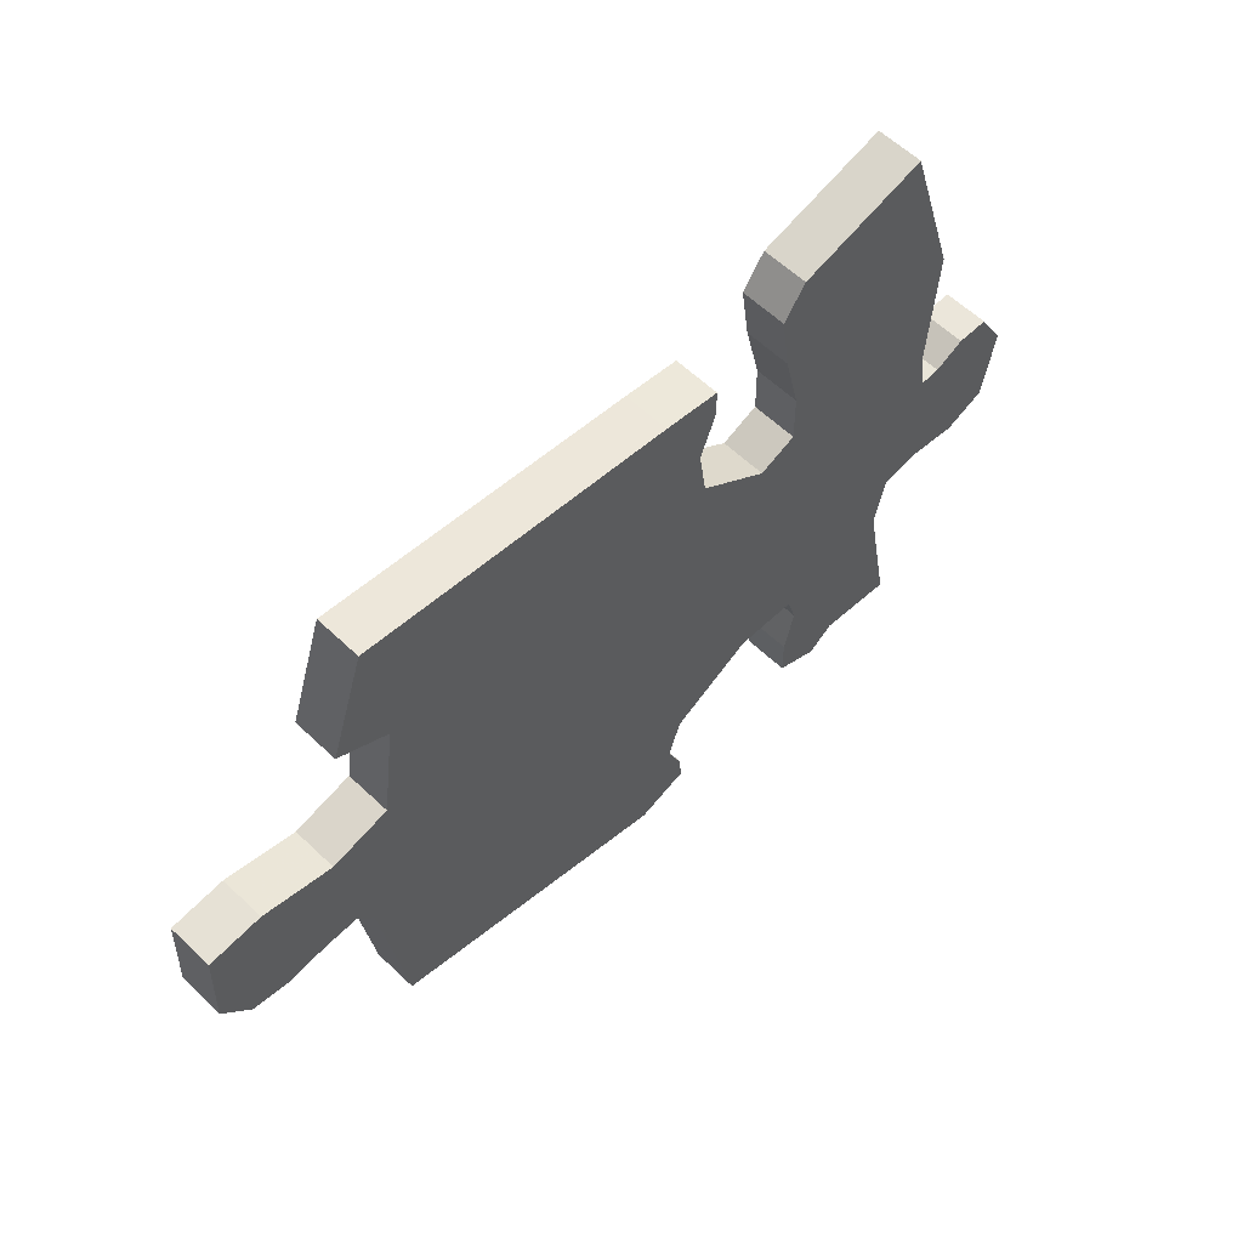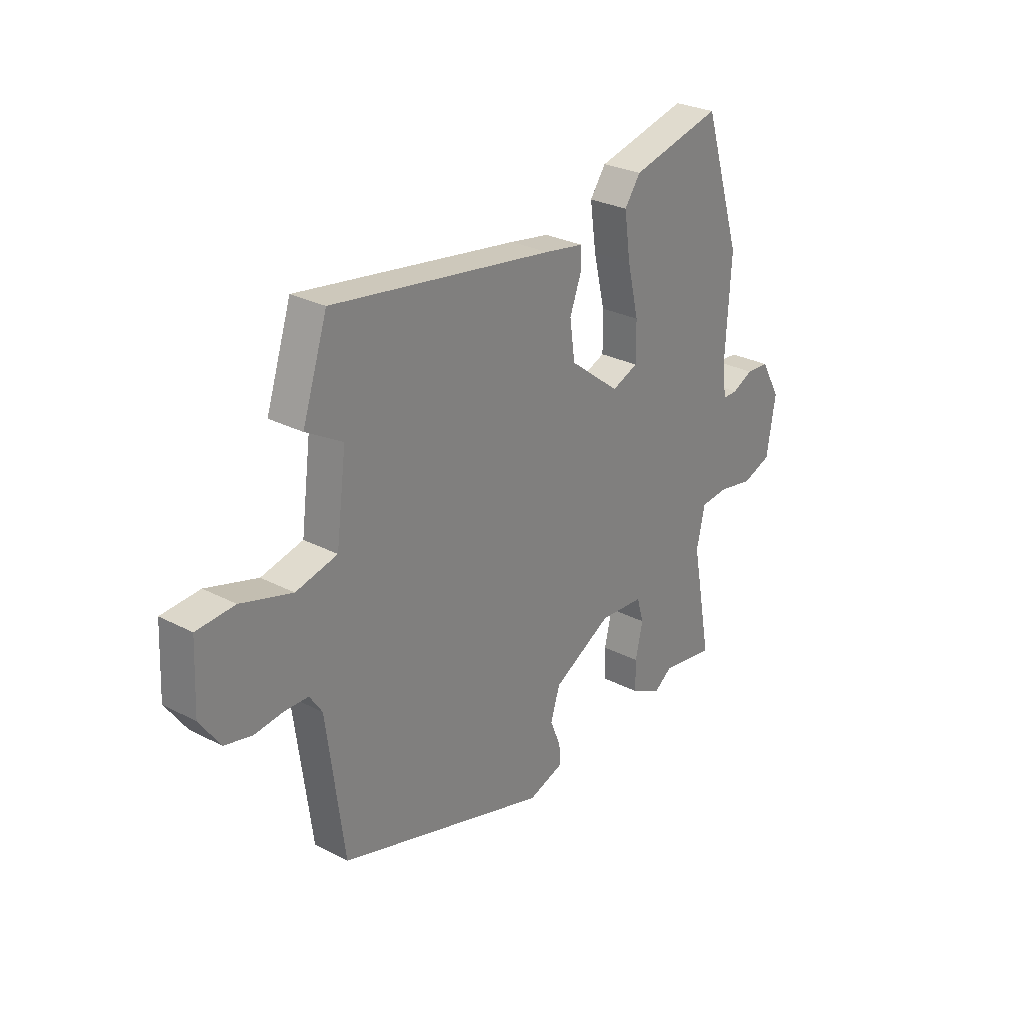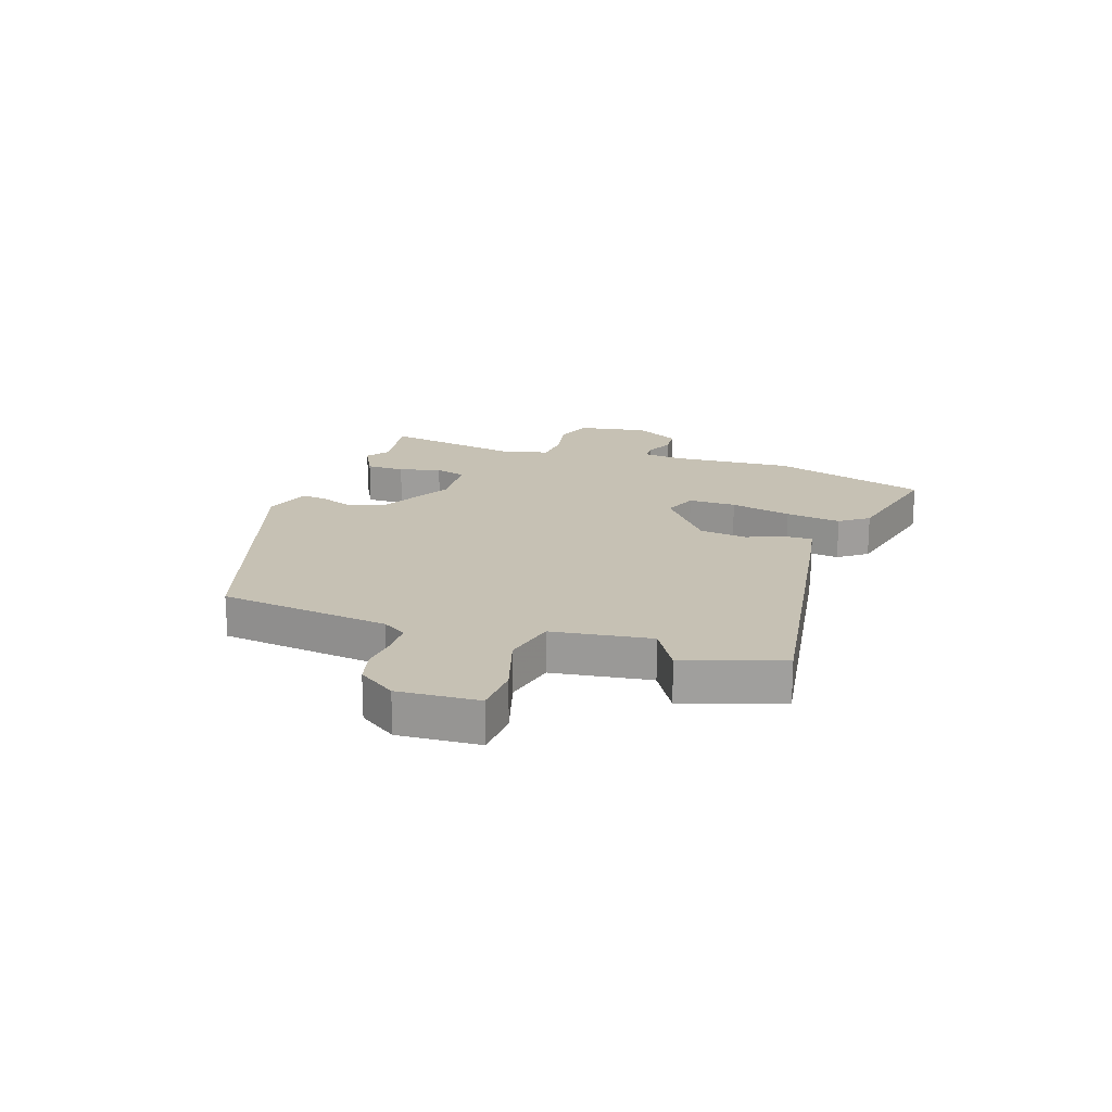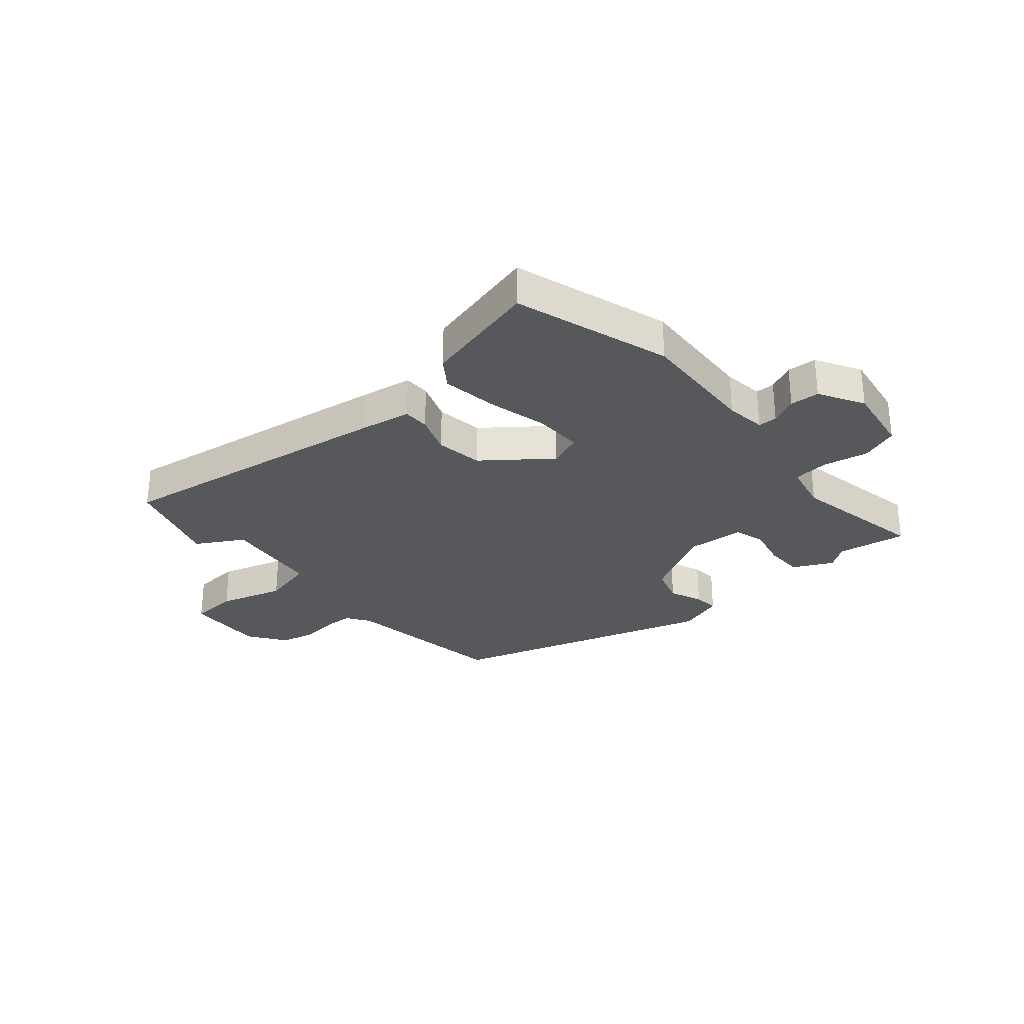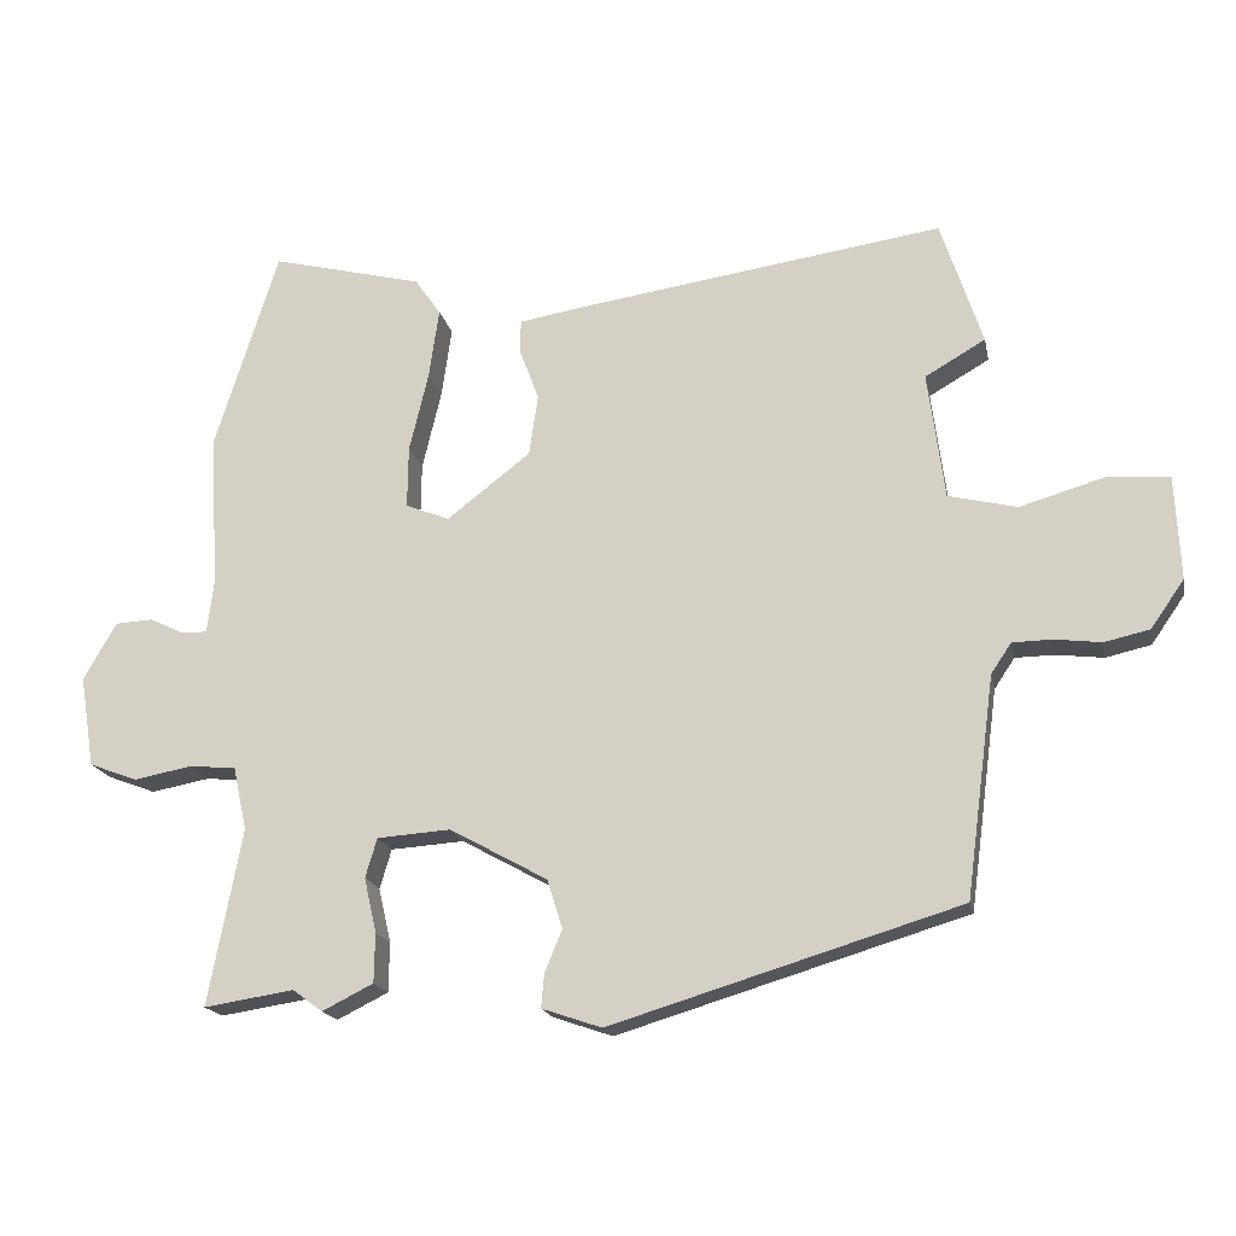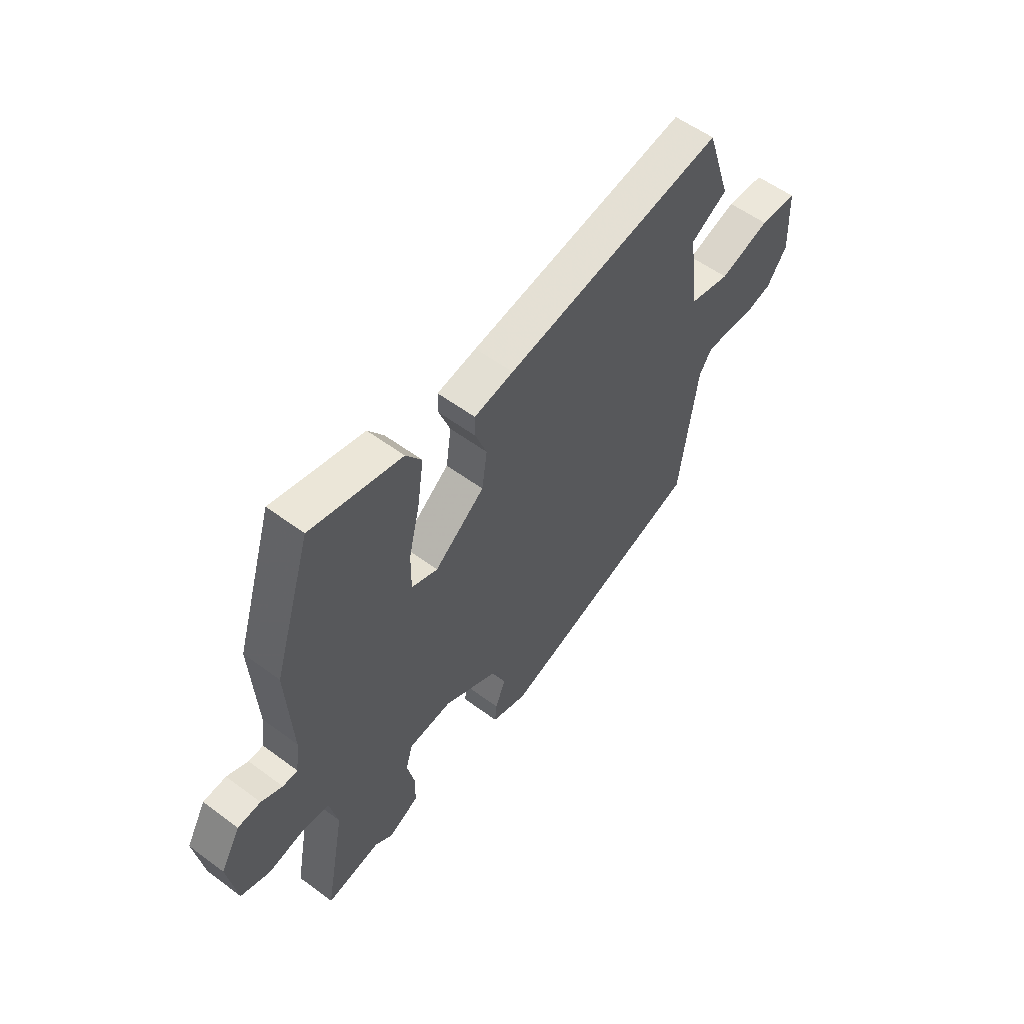
<metadata>
{"format":"obj","ext":"obj","renderer":"f3d","projection":"perspective","resolution":1024,"background":"white","views":[{"elev":59.7,"azim":-45.7,"up":"+Z"},{"elev":28.0,"azim":-51.6,"up":"+Z"},{"elev":18.6,"azim":-72.0,"up":"+Y"},{"elev":-28.8,"azim":40.6,"up":"+Y"},{"elev":-17.9,"azim":-168.6,"up":"+Z"},{"elev":56.2,"azim":127.8,"up":"+Z"}]}
</metadata>
<code>
v -0.542 0.07 0.373
v -0.485 0.07 0.546
v 0.019 0.07 0.472
v 0.109 0.07 0.457
v 0.109 0.07 0.41
v 0.083 0.07 0.34
v 0.095 0.07 0.256
v 0.21 0.07 0.167
v 0.27 0.07 0.191
v 0.269 0.07 0.276
v 0.243 0.07 0.385
v 0.229 0.07 0.483
v 0.265 0.07 0.534
v 0.473 0.07 0.586
v 0.56 0.07 0.31
v 0.548 0.07 0.096
v 0.557 0.07 0.024
v 0.591 0.07 0.024
v 0.639 0.07 0.047
v 0.691 0.07 0.044
v 0.736 0.07 -0.035
v 0.716 0.07 -0.16
v 0.65 0.07 -0.185
v 0.57 0.07 -0.17
v 0.506 0.07 -0.176
v 0.487 0.07 -0.263
v 0.533 0.07 -0.505
v 0.41 0.07 -0.486
v 0.369 0.07 -0.516
v 0.299 0.07 -0.481
v 0.298 0.07 -0.413
v 0.315 0.07 -0.338
v 0.299 0.07 -0.284
v 0.198 0.07 -0.277
v 0.064 0.07 -0.351
v 0.043 0.07 -0.418
v 0.067 0.07 -0.477
v 0.071 0.07 -0.522
v -0.011 0.07 -0.55
v -0.49 0.07 -0.405
v -0.53 0.07 -0.103
v -0.558 0.07 -0.061
v -0.612 0.07 -0.06
v -0.677 0.07 -0.068
v -0.739 0.07 -0.054
v -0.785 0.07 0.012
v -0.778 0.07 0.155
v -0.692 0.07 0.161
v -0.576 0.07 0.127
v -0.482 0.07 0.15
v -0.459 0.07 0.325
v -0.542 0 0.373
v -0.485 0 0.546
v 0.019 0 0.472
v 0.109 0 0.457
v 0.109 0 0.41
v 0.083 0 0.34
v 0.095 0 0.256
v 0.21 0 0.167
v 0.27 0 0.191
v 0.269 0 0.276
v 0.243 0 0.385
v 0.229 0 0.483
v 0.265 0 0.534
v 0.473 0 0.586
v 0.56 0 0.31
v 0.548 0 0.096
v 0.557 0 0.024
v 0.591 0 0.024
v 0.639 0 0.047
v 0.691 0 0.044
v 0.736 0 -0.035
v 0.716 0 -0.16
v 0.65 0 -0.185
v 0.57 0 -0.17
v 0.506 0 -0.176
v 0.487 0 -0.263
v 0.533 0 -0.505
v 0.41 0 -0.486
v 0.369 0 -0.516
v 0.299 0 -0.481
v 0.298 0 -0.413
v 0.315 0 -0.338
v 0.299 0 -0.284
v 0.198 0 -0.277
v 0.064 0 -0.351
v 0.043 0 -0.418
v 0.067 0 -0.477
v 0.071 0 -0.522
v -0.011 0 -0.55
v -0.49 0 -0.405
v -0.53 0 -0.103
v -0.558 0 -0.061
v -0.612 0 -0.06
v -0.677 0 -0.068
v -0.739 0 -0.054
v -0.785 0 0.012
v -0.778 0 0.155
v -0.692 0 0.161
v -0.576 0 0.127
v -0.482 0 0.15
v -0.459 0 0.325
f 46 47 48 49
f 46 49 50
f 43 44 45 46
f 42 43 46 50
f 41 42 50
f 40 41 50
f 39 40 50 51
f 36 37 38 39
f 35 36 39 51
f 29 30 31 32
f 28 29 32 33
f 26 27 28 33
f 25 26 33 34
f 21 22 23 24
f 21 24 25
f 18 19 20 21
f 17 18 21 25
f 16 17 25 34
f 10 11 12 13
f 10 13 14 15
f 3 4 5 6
f 3 6 7
f 51 1 2 3
f 51 3 7
f 35 51 7 8
f 34 35 8 9
f 16 34 9
f 9 10 15 16
f 100 99 98 97
f 101 100 97
f 97 96 95 94
f 101 97 94 93
f 101 93 92
f 101 92 91
f 102 101 91 90
f 90 89 88 87
f 102 90 87 86
f 83 82 81 80
f 84 83 80 79
f 84 79 78 77
f 85 84 77 76
f 75 74 73 72
f 76 75 72
f 72 71 70 69
f 76 72 69 68
f 85 76 68 67
f 64 63 62 61
f 66 65 64 61
f 57 56 55 54
f 58 57 54
f 54 53 52 102
f 58 54 102
f 59 58 102 86
f 60 59 86 85
f 60 85 67
f 67 66 61 60
f 1 52 53 2
f 2 53 54 3
f 3 54 55 4
f 4 55 56 5
f 5 56 57 6
f 6 57 58 7
f 7 58 59 8
f 8 59 60 9
f 9 60 61 10
f 10 61 62 11
f 11 62 63 12
f 12 63 64 13
f 13 64 65 14
f 14 65 66 15
f 15 66 67 16
f 16 67 68 17
f 17 68 69 18
f 18 69 70 19
f 19 70 71 20
f 20 71 72 21
f 21 72 73 22
f 22 73 74 23
f 23 74 75 24
f 24 75 76 25
f 25 76 77 26
f 26 77 78 27
f 27 78 79 28
f 28 79 80 29
f 29 80 81 30
f 30 81 82 31
f 31 82 83 32
f 32 83 84 33
f 33 84 85 34
f 34 85 86 35
f 35 86 87 36
f 36 87 88 37
f 37 88 89 38
f 38 89 90 39
f 39 90 91 40
f 40 91 92 41
f 41 92 93 42
f 42 93 94 43
f 43 94 95 44
f 44 95 96 45
f 45 96 97 46
f 46 97 98 47
f 47 98 99 48
f 48 99 100 49
f 49 100 101 50
f 50 101 102 51
f 51 102 52 1

</code>
